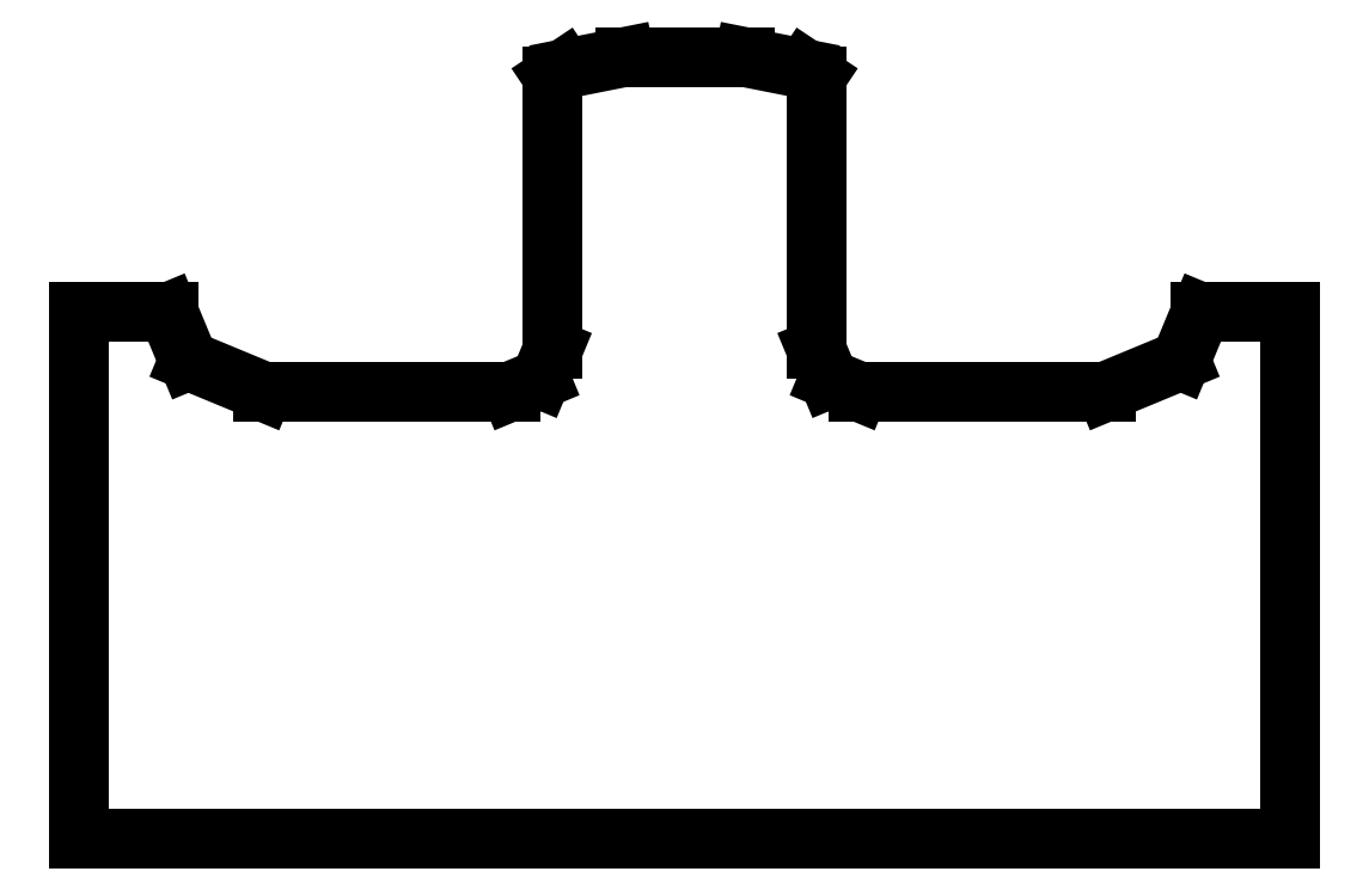
<metadata>
{"format":"dxf","ext":"dxf","renderer":"ezdxf+matplotlib","layout":"modelspace","background":"white","min_lineweight":24,"dpi":150}
</metadata>
<code>
0
SECTION
2
ENTITIES
0
LINE
8
0
10
9.414
20
0.5859
11
8
21
0
0
LINE
8
0
10
8
20
0
11
3.3
21
0
0
LINE
8
0
10
3.3
20
0
11
2.734
21
0.2344
0
LINE
8
0
10
2.734
20
0.2344
11
2.5
21
0.7998
0
LINE
8
0
10
2.5
20
0.7998
11
2.5
21
5.977
0
LINE
8
0
10
2.5
20
5.977
11
2.282
21
6.122
0
LINE
8
0
10
2.282
20
6.122
11
1.135
21
6.35
0
LINE
8
0
10
1.135
20
6.35
11
-1.135
21
6.35
0
LINE
8
0
10
-1.135
20
6.35
11
-2.282
21
6.122
0
LINE
8
0
10
-2.282
20
6.122
11
-2.5
21
5.977
0
LINE
8
0
10
-2.5
20
5.977
11
-2.5
21
0.7998
0
LINE
8
0
10
-2.5
20
0.7998
11
-2.734
21
0.2344
0
LINE
8
0
10
-2.734
20
0.2344
11
-3.3
21
0
0
LINE
8
0
10
-3.3
20
0
11
-8
21
0
0
LINE
8
0
10
-8
20
0
11
-9.414
21
0.5859
0
LINE
8
0
10
-9.414
20
0.5859
11
-9.793
21
1.5
0
LINE
8
0
10
-9.793
20
1.5
11
-11.5
21
1.5
0
LINE
8
0
10
-11.5
20
1.5
11
-11.5
21
-8.5
0
LINE
8
0
10
-11.5
20
-8.5
11
11.5
21
-8.5
0
LINE
8
0
10
11.5
20
-8.5
11
11.5
21
1.5
0
LINE
8
0
10
11.5
20
1.5
11
9.793
21
1.5
0
LINE
8
0
10
9.793
20
1.5
11
9.414
21
0.5859
0
ENDSEC
0
EOF

</code>
